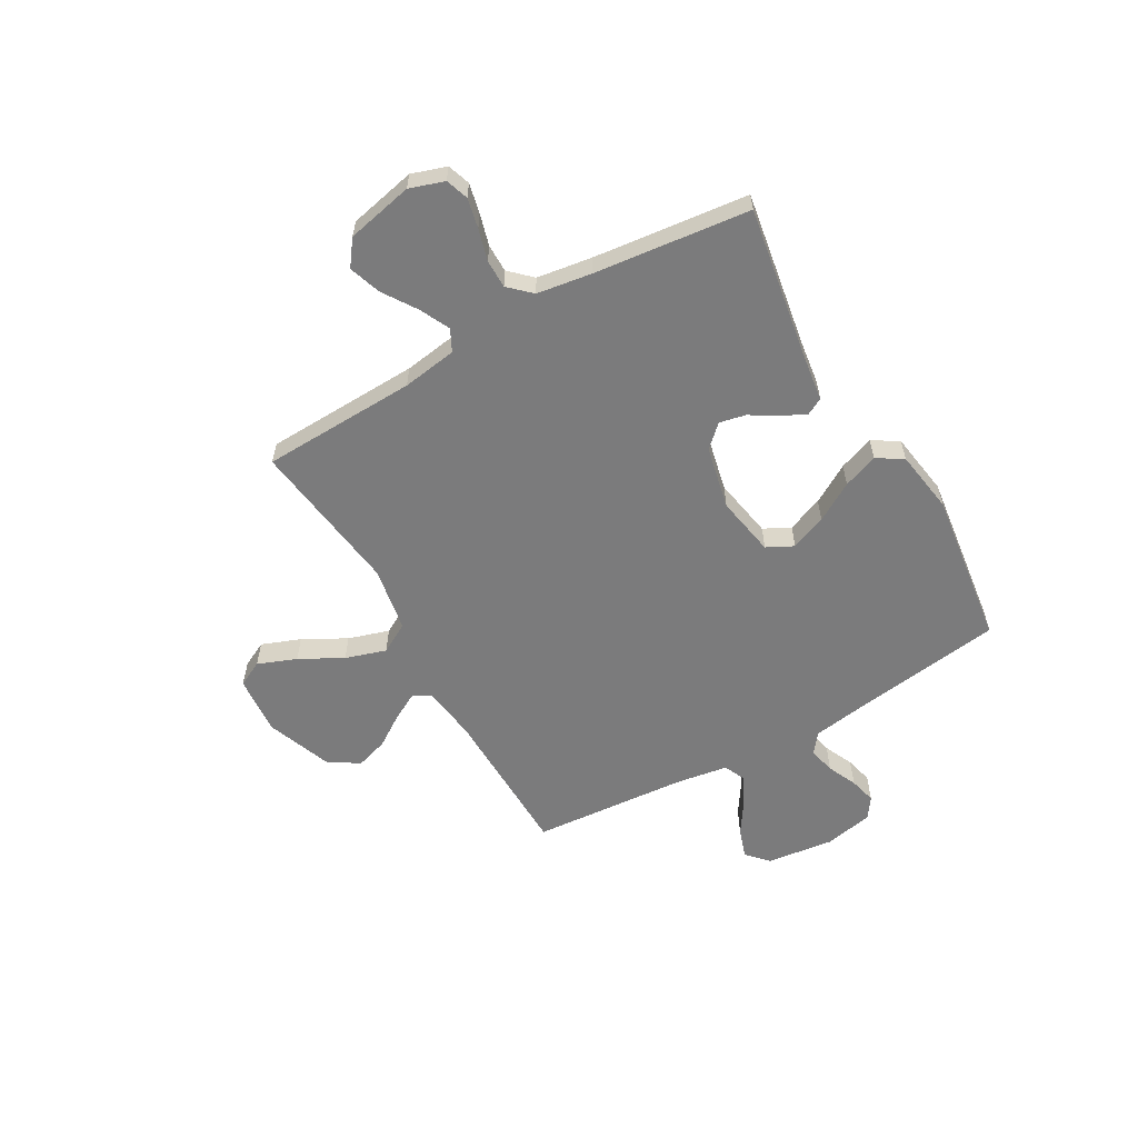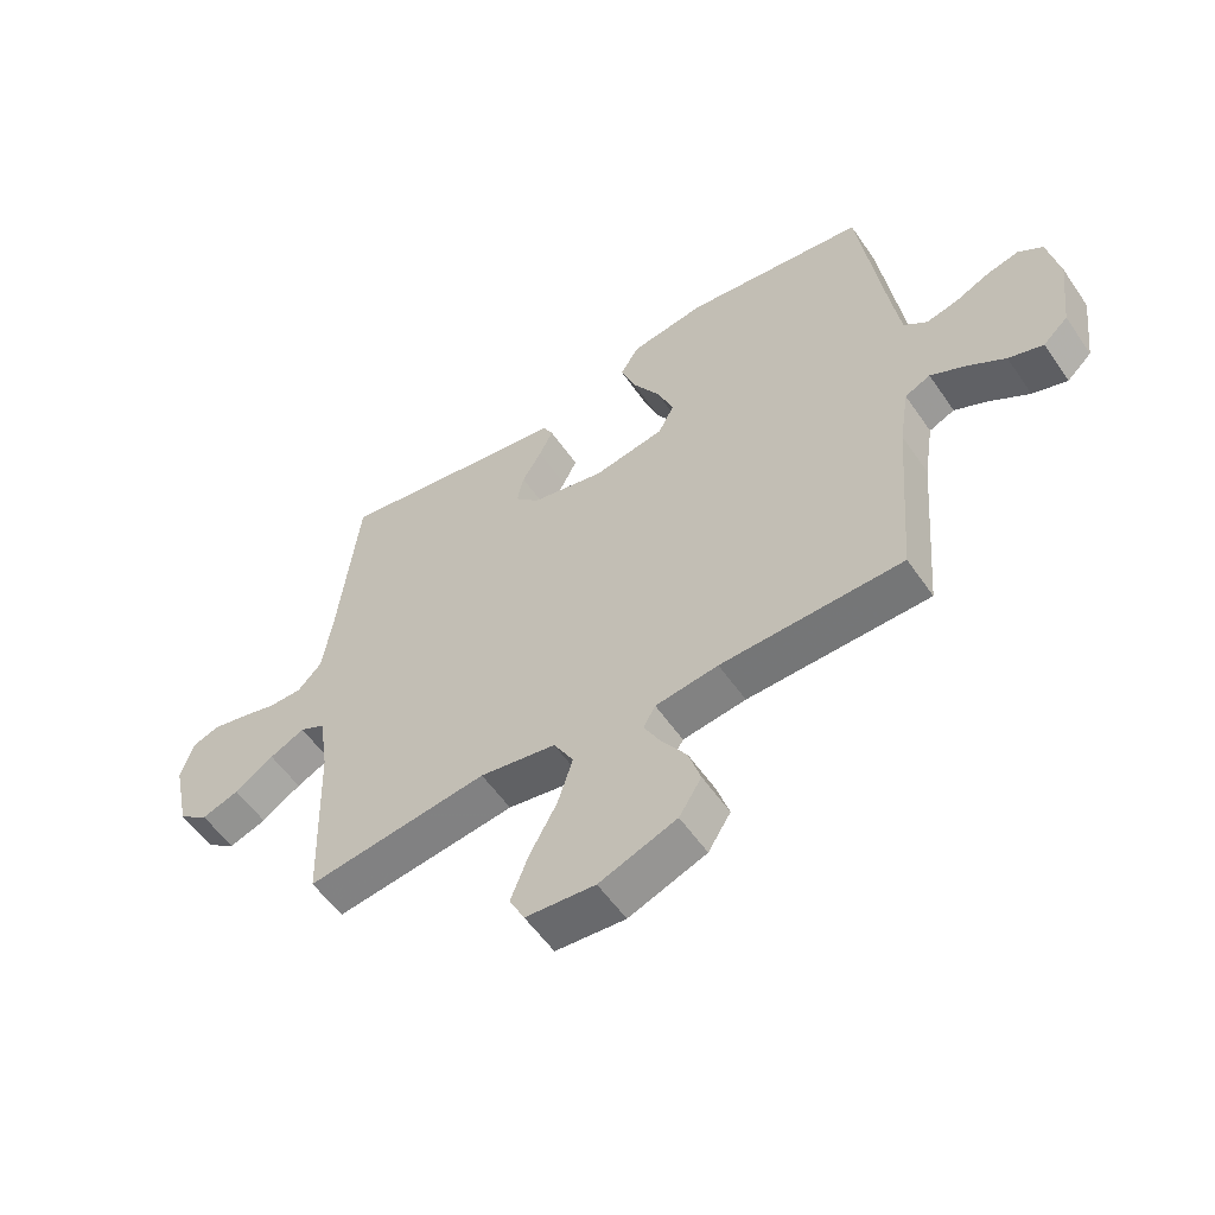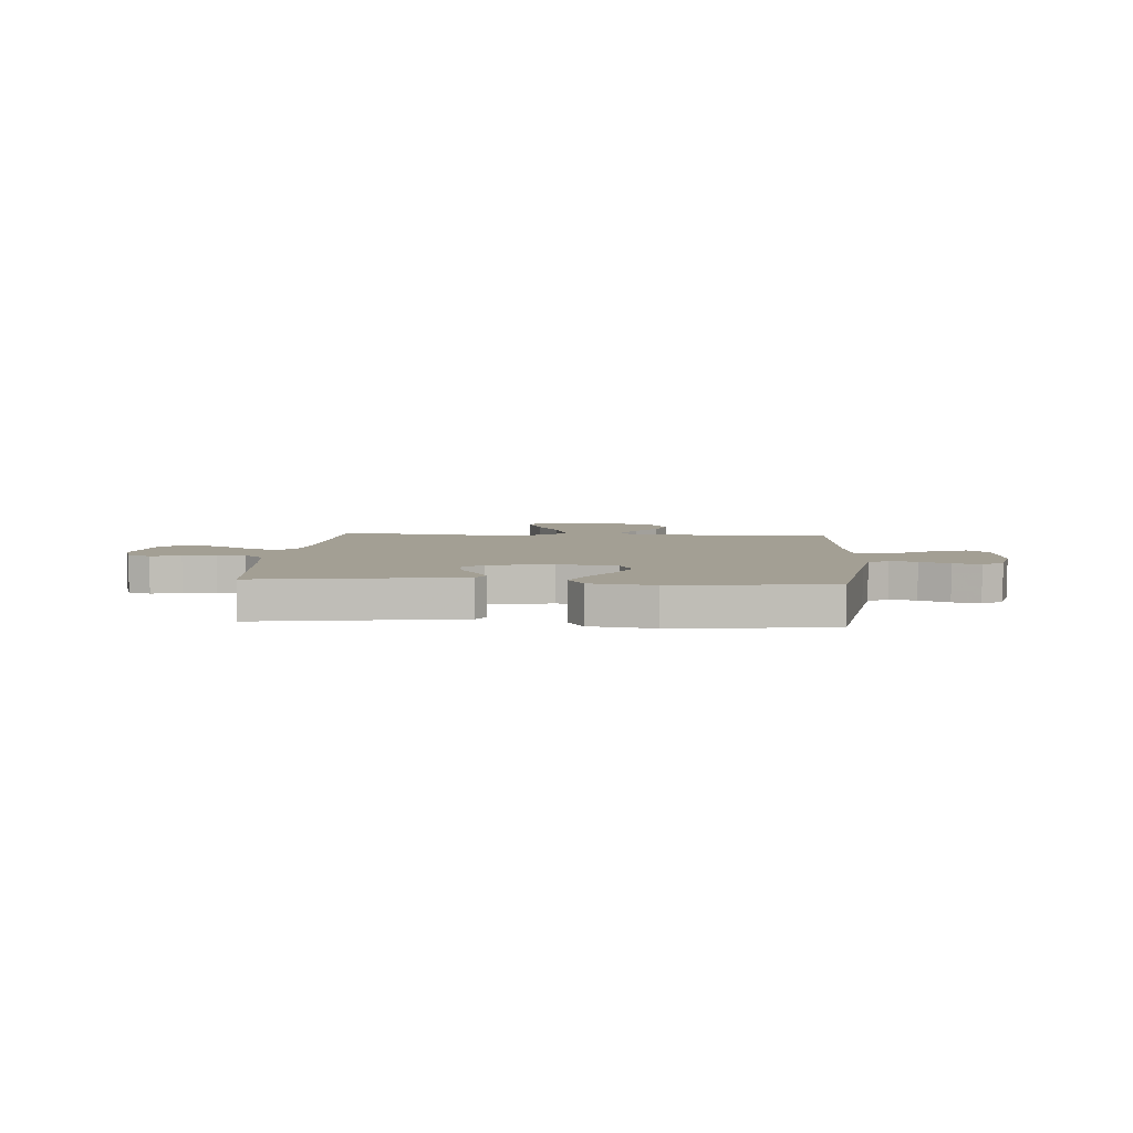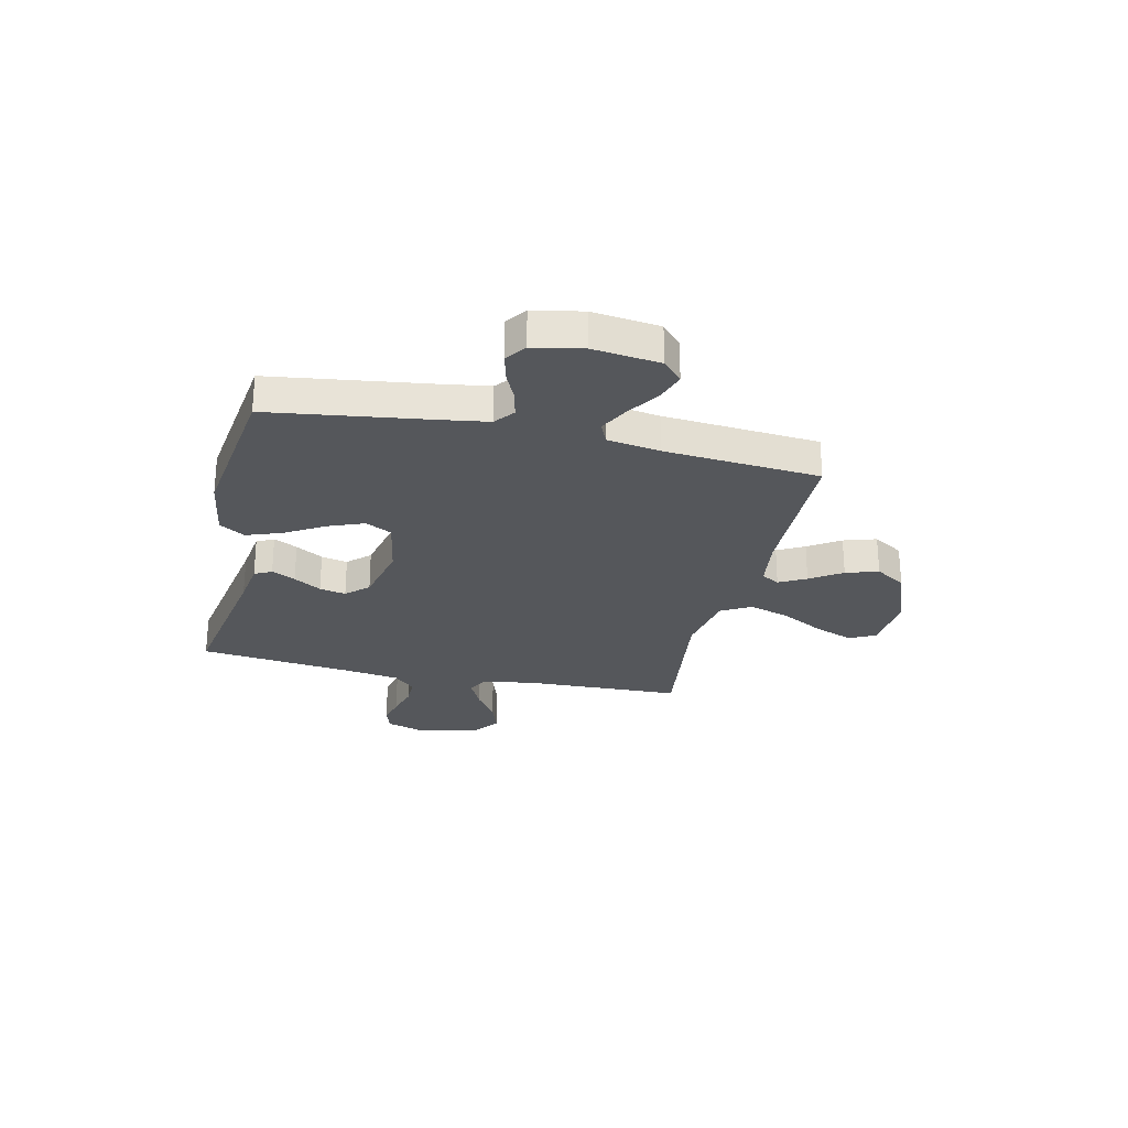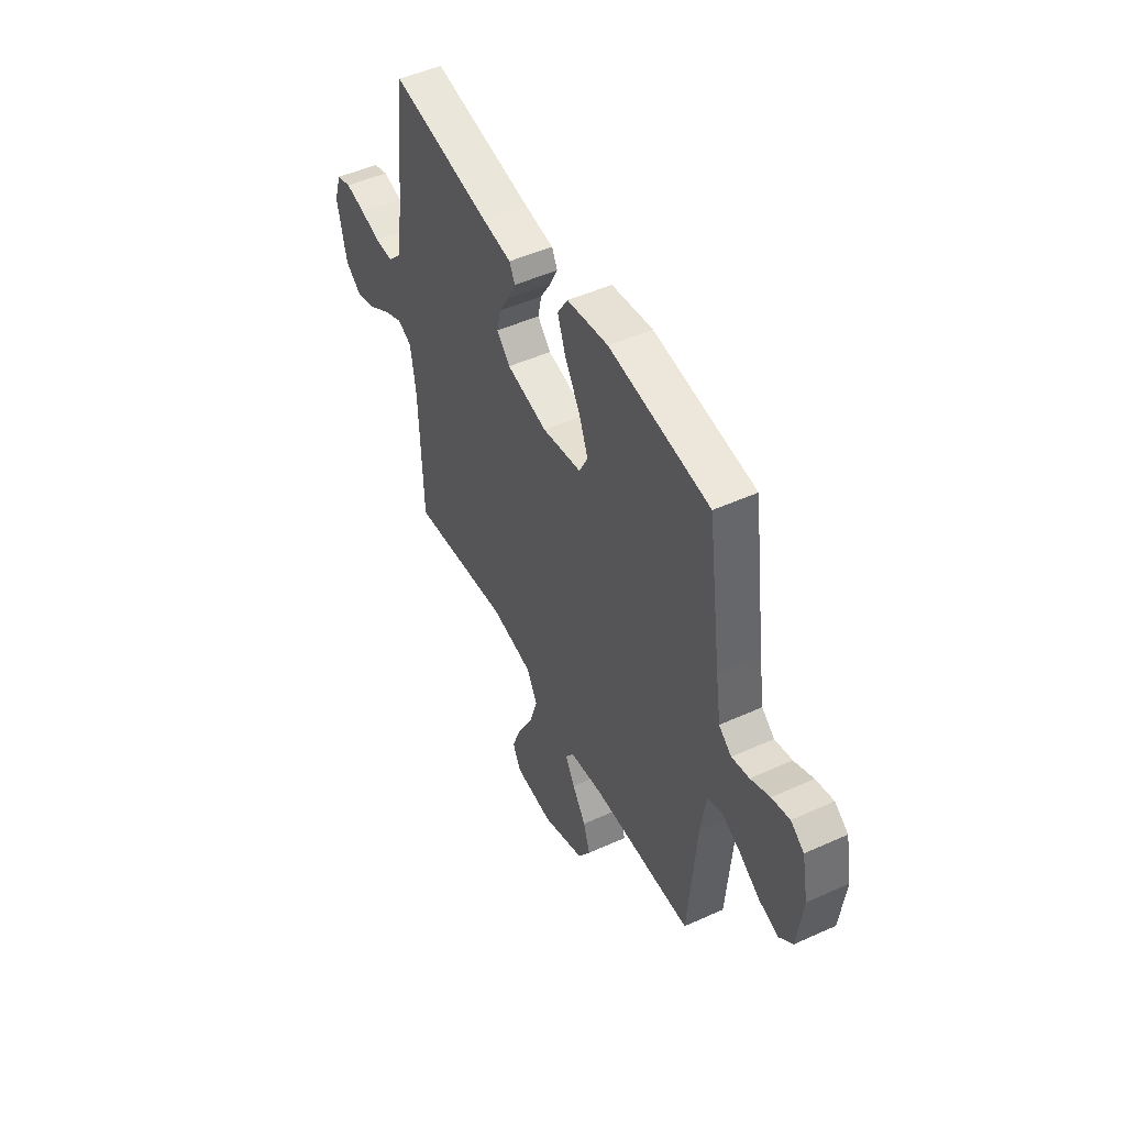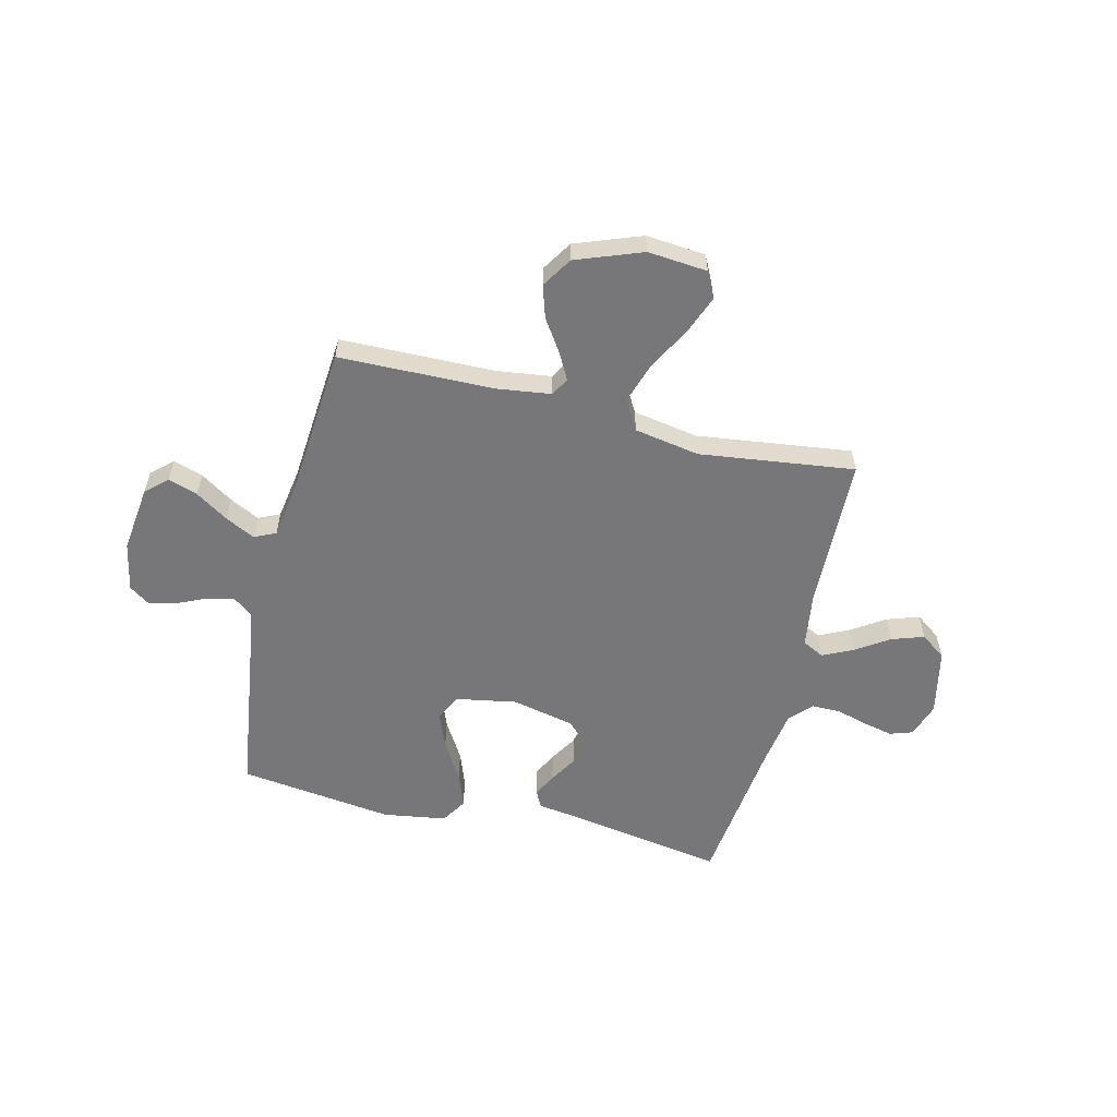
<metadata>
{"format":"obj","ext":"obj","renderer":"f3d","projection":"perspective","resolution":1024,"background":"white","views":[{"elev":-58.5,"azim":-60.2,"up":"+Y"},{"elev":-56.0,"azim":34.1,"up":"+Z"},{"elev":5.3,"azim":4.7,"up":"+Y"},{"elev":-26.5,"azim":77.1,"up":"+Y"},{"elev":49.2,"azim":63.4,"up":"+Z"},{"elev":-57.2,"azim":166.2,"up":"+Y"}]}
</metadata>
<code>
v 0.5 0.07 0.5
v 0.542 0.07 0.2
v 0.557 0.07 0.102
v 0.595 0.07 0.072
v 0.647 0.07 0.084
v 0.704 0.07 0.11
v 0.757 0.07 0.123
v 0.797 0.07 0.095
v 0.816 0.07 0
v 0.8 0.07 -0.13
v 0.759 0.07 -0.168
v 0.702 0.07 -0.149
v 0.639 0.07 -0.108
v 0.582 0.07 -0.079
v 0.54 0.07 -0.098
v 0.524 0.07 -0.2
v 0.5 0.07 -0.5
v 0.2 0.07 -0.506
v 0.096 0.07 -0.52
v 0.076 0.07 -0.555
v 0.104 0.07 -0.607
v 0.145 0.07 -0.668
v 0.165 0.07 -0.731
v 0.128 0.07 -0.79
v 0 0.07 -0.838
v -0.115 0.07 -0.828
v -0.14 0.07 -0.778
v -0.111 0.07 -0.703
v -0.066 0.07 -0.62
v -0.041 0.07 -0.541
v -0.074 0.07 -0.483
v -0.2 0.07 -0.461
v -0.5 0.07 -0.5
v -0.51 0.07 -0.2
v -0.526 0.07 -0.094
v -0.568 0.07 -0.073
v -0.626 0.07 -0.101
v -0.691 0.07 -0.144
v -0.753 0.07 -0.165
v -0.802 0.07 -0.129
v -0.83 0.07 0
v -0.808 0.07 0.067
v -0.764 0.07 0.082
v -0.706 0.07 0.069
v -0.645 0.07 0.052
v -0.59 0.07 0.052
v -0.55 0.07 0.094
v -0.534 0.07 0.2
v -0.5 0.07 0.5
v -0.2 0.07 0.45
v -0.113 0.07 0.438
v -0.096 0.07 0.405
v -0.119 0.07 0.359
v -0.151 0.07 0.306
v -0.162 0.07 0.255
v -0.122 0.07 0.213
v 0 0.07 0.186
v 0.117 0.07 0.207
v 0.143 0.07 0.258
v 0.116 0.07 0.327
v 0.071 0.07 0.402
v 0.046 0.07 0.47
v 0.077 0.07 0.52
v 0.2 0.07 0.539
v 0.5 0 0.5
v 0.542 0 0.2
v 0.557 0 0.102
v 0.595 0 0.072
v 0.647 0 0.084
v 0.704 0 0.11
v 0.757 0 0.123
v 0.797 0 0.095
v 0.816 0 0
v 0.8 0 -0.13
v 0.759 0 -0.168
v 0.702 0 -0.149
v 0.639 0 -0.108
v 0.582 0 -0.079
v 0.54 0 -0.098
v 0.524 0 -0.2
v 0.5 0 -0.5
v 0.2 0 -0.506
v 0.096 0 -0.52
v 0.076 0 -0.555
v 0.104 0 -0.607
v 0.145 0 -0.668
v 0.165 0 -0.731
v 0.128 0 -0.79
v 0 0 -0.838
v -0.115 0 -0.828
v -0.14 0 -0.778
v -0.111 0 -0.703
v -0.066 0 -0.62
v -0.041 0 -0.541
v -0.074 0 -0.483
v -0.2 0 -0.461
v -0.5 0 -0.5
v -0.51 0 -0.2
v -0.526 0 -0.094
v -0.568 0 -0.073
v -0.626 0 -0.101
v -0.691 0 -0.144
v -0.753 0 -0.165
v -0.802 0 -0.129
v -0.83 0 0
v -0.808 0 0.067
v -0.764 0 0.082
v -0.706 0 0.069
v -0.645 0 0.052
v -0.59 0 0.052
v -0.55 0 0.094
v -0.534 0 0.2
v -0.5 0 0.5
v -0.2 0 0.45
v -0.113 0 0.438
v -0.096 0 0.405
v -0.119 0 0.359
v -0.151 0 0.306
v -0.162 0 0.255
v -0.122 0 0.213
v 0 0 0.186
v 0.117 0 0.207
v 0.143 0 0.258
v 0.116 0 0.327
v 0.071 0 0.402
v 0.046 0 0.47
v 0.077 0 0.52
v 0.2 0 0.539
f 63 64 1 2
f 60 61 62 63
f 59 60 63 2
f 58 59 2 3
f 57 58 3 4
f 51 52 53 54
f 50 51 54
f 48 49 50 54
f 47 48 54 55
f 46 47 55 56
f 42 43 44 45
f 40 41 42 45
f 40 45 46
f 37 38 39 40
f 36 37 40 46
f 35 36 46 56
f 32 33 34
f 31 32 34 35
f 26 27 28 29
f 26 29 30
f 25 26 30
f 24 25 30
f 21 22 23 24
f 20 21 24 30
f 19 20 30 31
f 16 17 18
f 15 16 18 19
f 10 11 12 13
f 10 13 14
f 9 10 14
f 8 9 14
f 5 6 7 8
f 4 5 8 14
f 57 4 14 15
f 31 35 56 57
f 15 19 31 57
f 66 65 128 127
f 127 126 125 124
f 66 127 124 123
f 67 66 123 122
f 68 67 122 121
f 118 117 116 115
f 118 115 114
f 118 114 113 112
f 119 118 112 111
f 120 119 111 110
f 109 108 107 106
f 109 106 105 104
f 110 109 104
f 104 103 102 101
f 110 104 101 100
f 120 110 100 99
f 98 97 96
f 99 98 96 95
f 93 92 91 90
f 94 93 90
f 94 90 89
f 94 89 88
f 88 87 86 85
f 94 88 85 84
f 95 94 84 83
f 82 81 80
f 83 82 80 79
f 77 76 75 74
f 78 77 74
f 78 74 73
f 78 73 72
f 72 71 70 69
f 78 72 69 68
f 79 78 68 121
f 121 120 99 95
f 121 95 83 79
f 1 65 66 2
f 2 66 67 3
f 3 67 68 4
f 4 68 69 5
f 5 69 70 6
f 6 70 71 7
f 7 71 72 8
f 8 72 73 9
f 9 73 74 10
f 10 74 75 11
f 11 75 76 12
f 12 76 77 13
f 13 77 78 14
f 14 78 79 15
f 15 79 80 16
f 16 80 81 17
f 17 81 82 18
f 18 82 83 19
f 19 83 84 20
f 20 84 85 21
f 21 85 86 22
f 22 86 87 23
f 23 87 88 24
f 24 88 89 25
f 25 89 90 26
f 26 90 91 27
f 27 91 92 28
f 28 92 93 29
f 29 93 94 30
f 30 94 95 31
f 31 95 96 32
f 32 96 97 33
f 33 97 98 34
f 34 98 99 35
f 35 99 100 36
f 36 100 101 37
f 37 101 102 38
f 38 102 103 39
f 39 103 104 40
f 40 104 105 41
f 41 105 106 42
f 42 106 107 43
f 43 107 108 44
f 44 108 109 45
f 45 109 110 46
f 46 110 111 47
f 47 111 112 48
f 48 112 113 49
f 49 113 114 50
f 50 114 115 51
f 51 115 116 52
f 52 116 117 53
f 53 117 118 54
f 54 118 119 55
f 55 119 120 56
f 56 120 121 57
f 57 121 122 58
f 58 122 123 59
f 59 123 124 60
f 60 124 125 61
f 61 125 126 62
f 62 126 127 63
f 63 127 128 64
f 64 128 65 1

</code>
